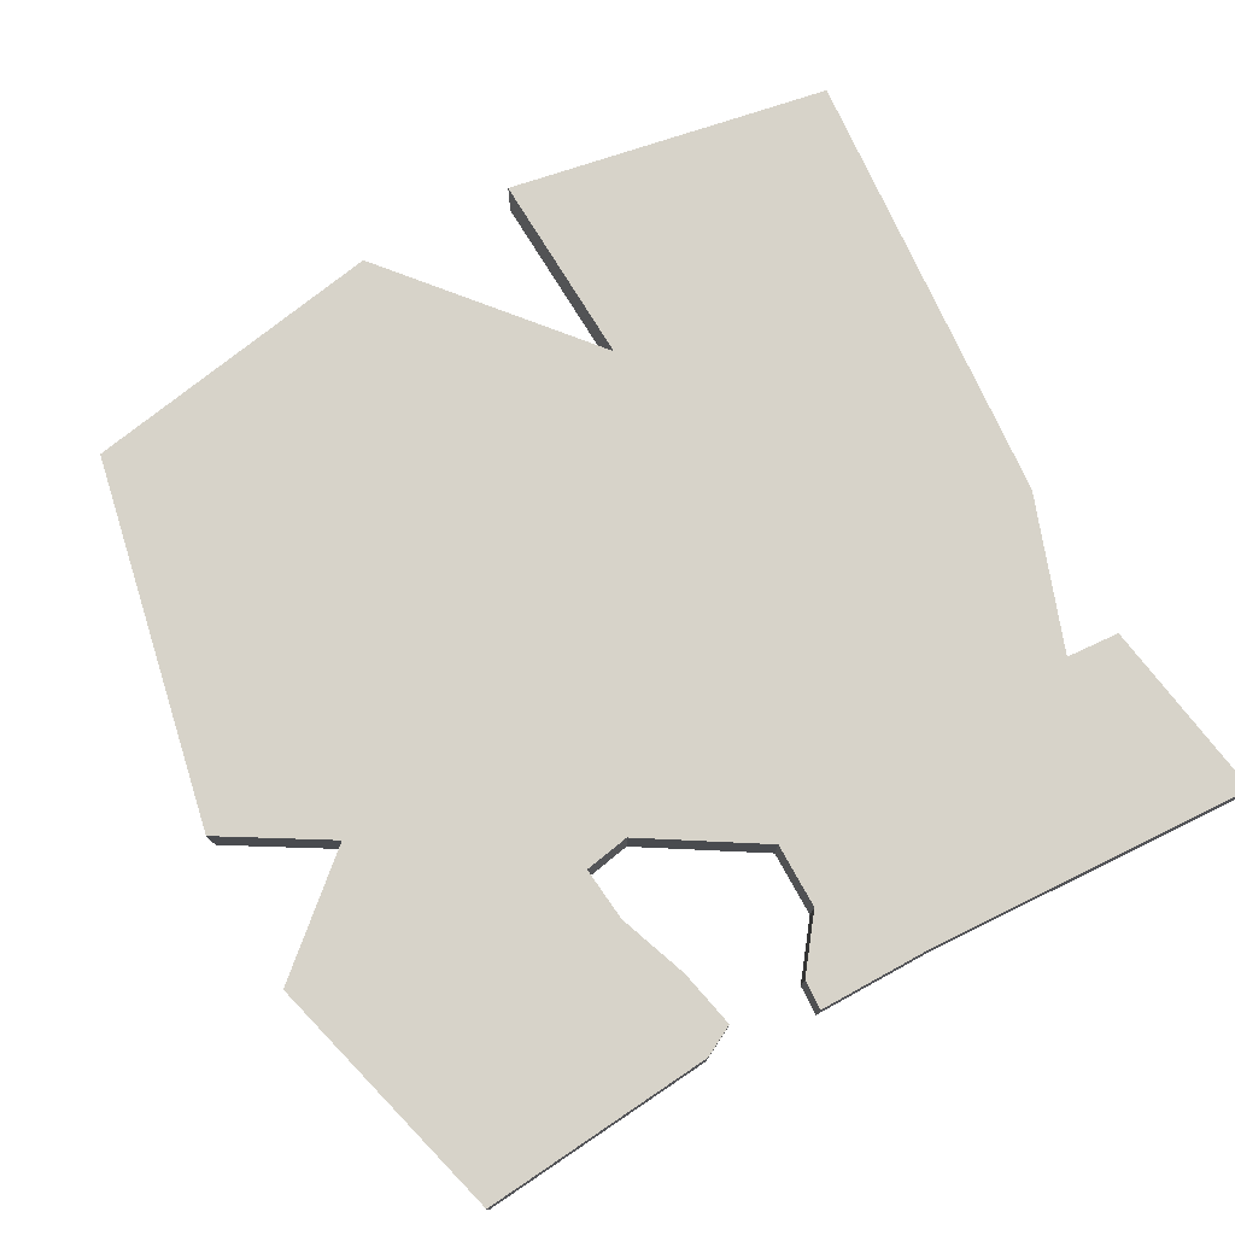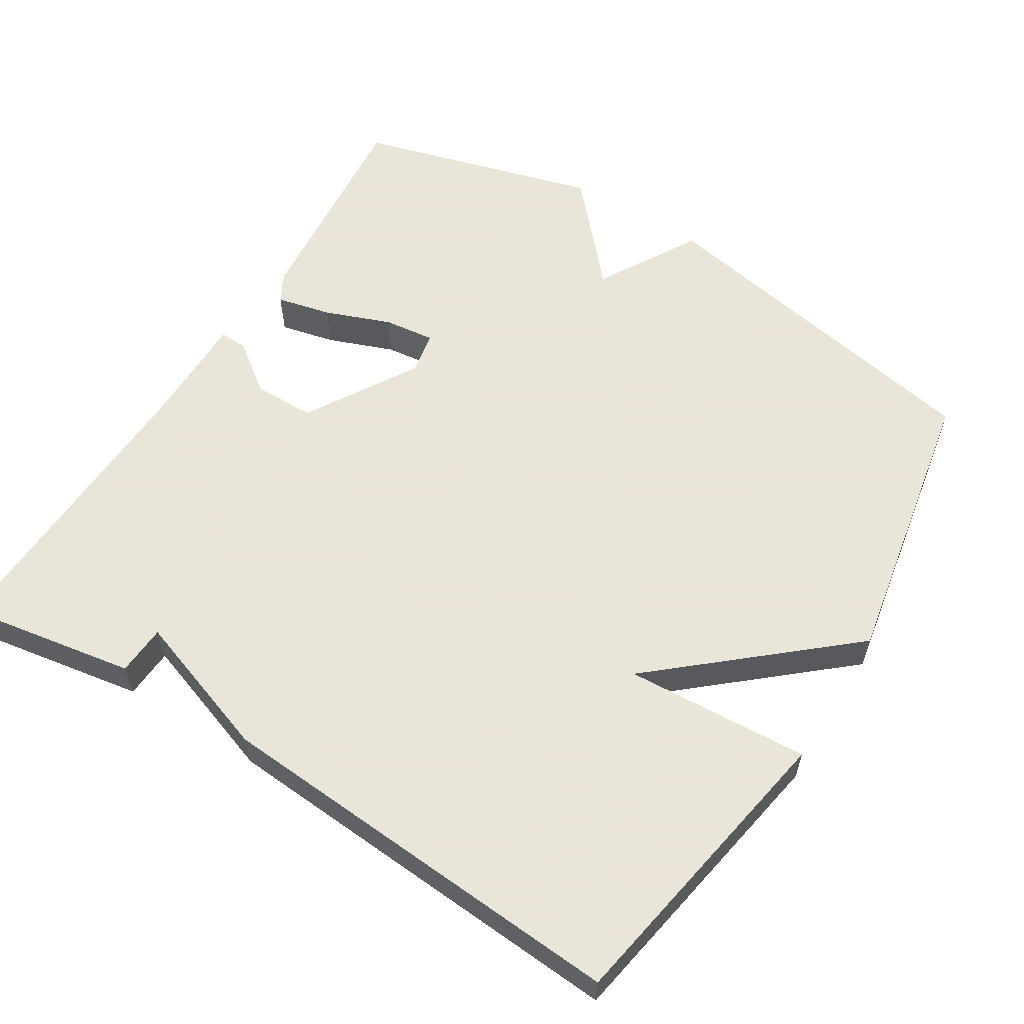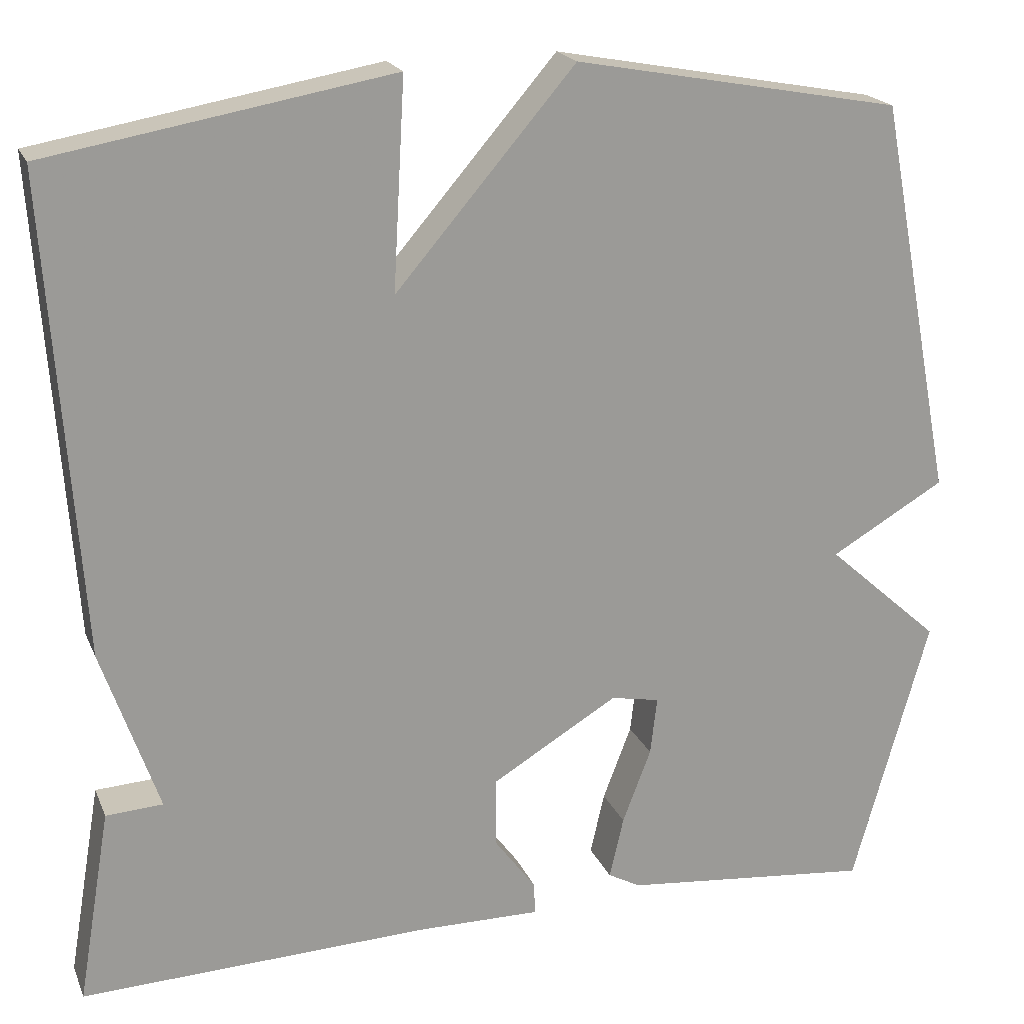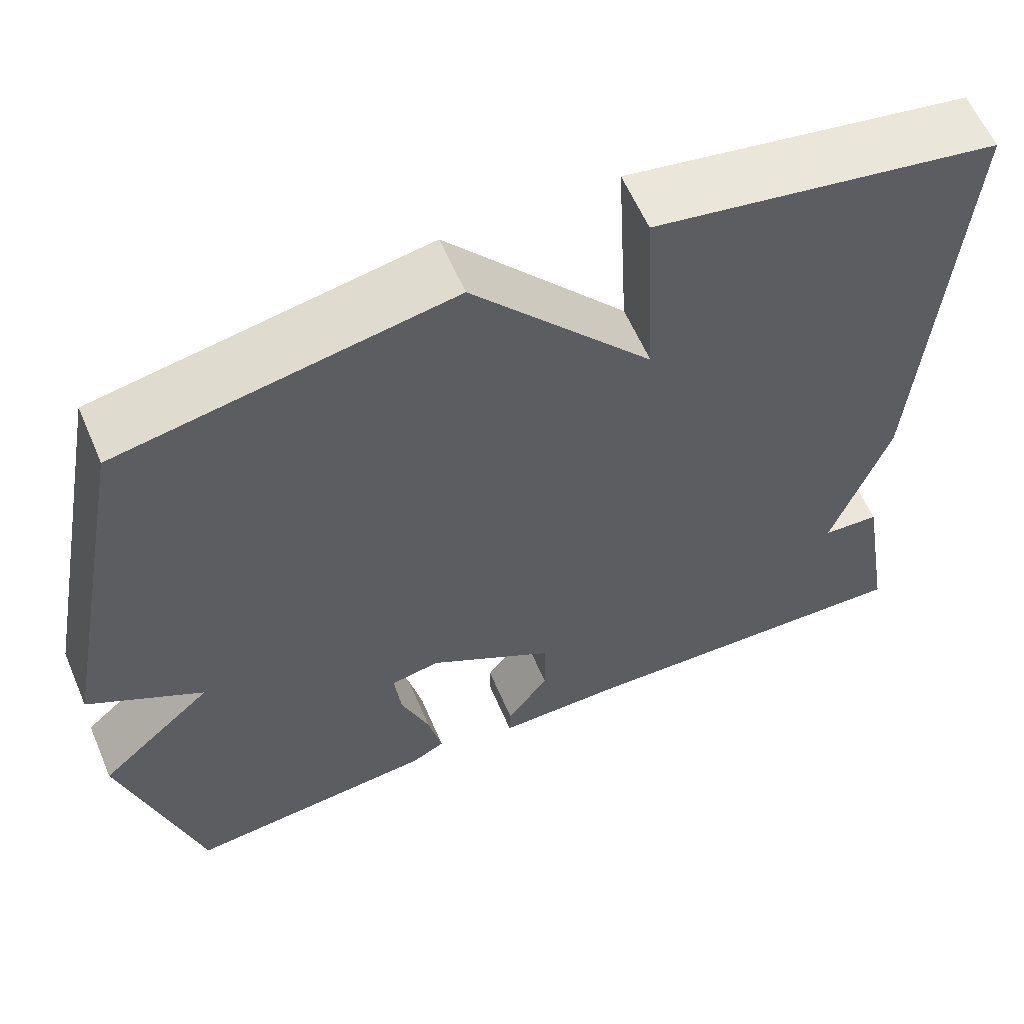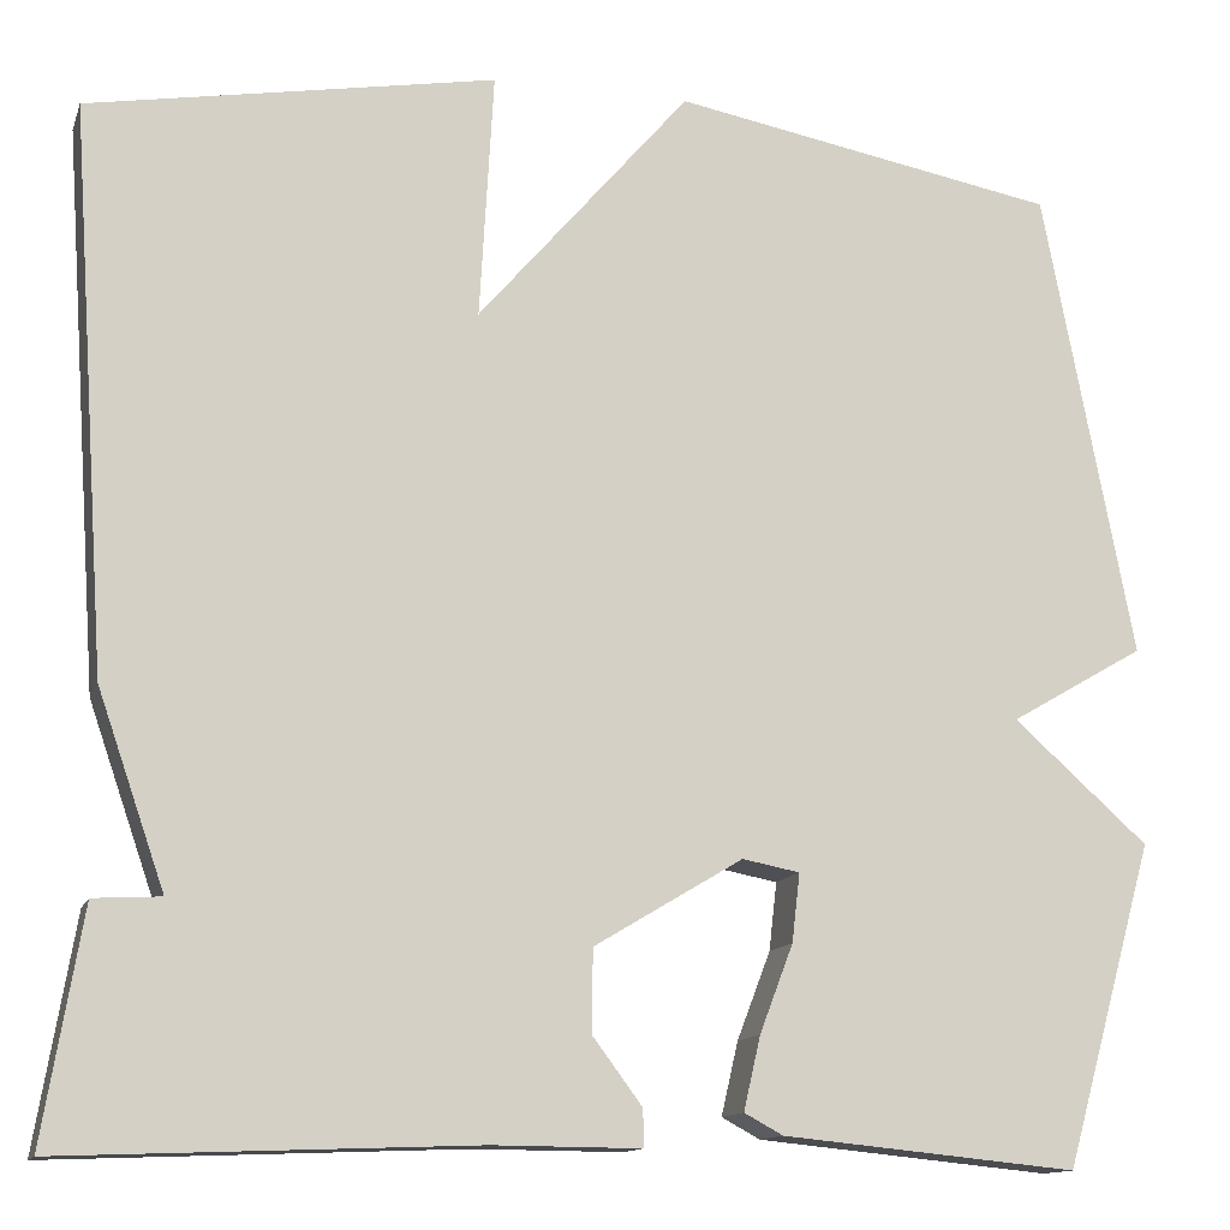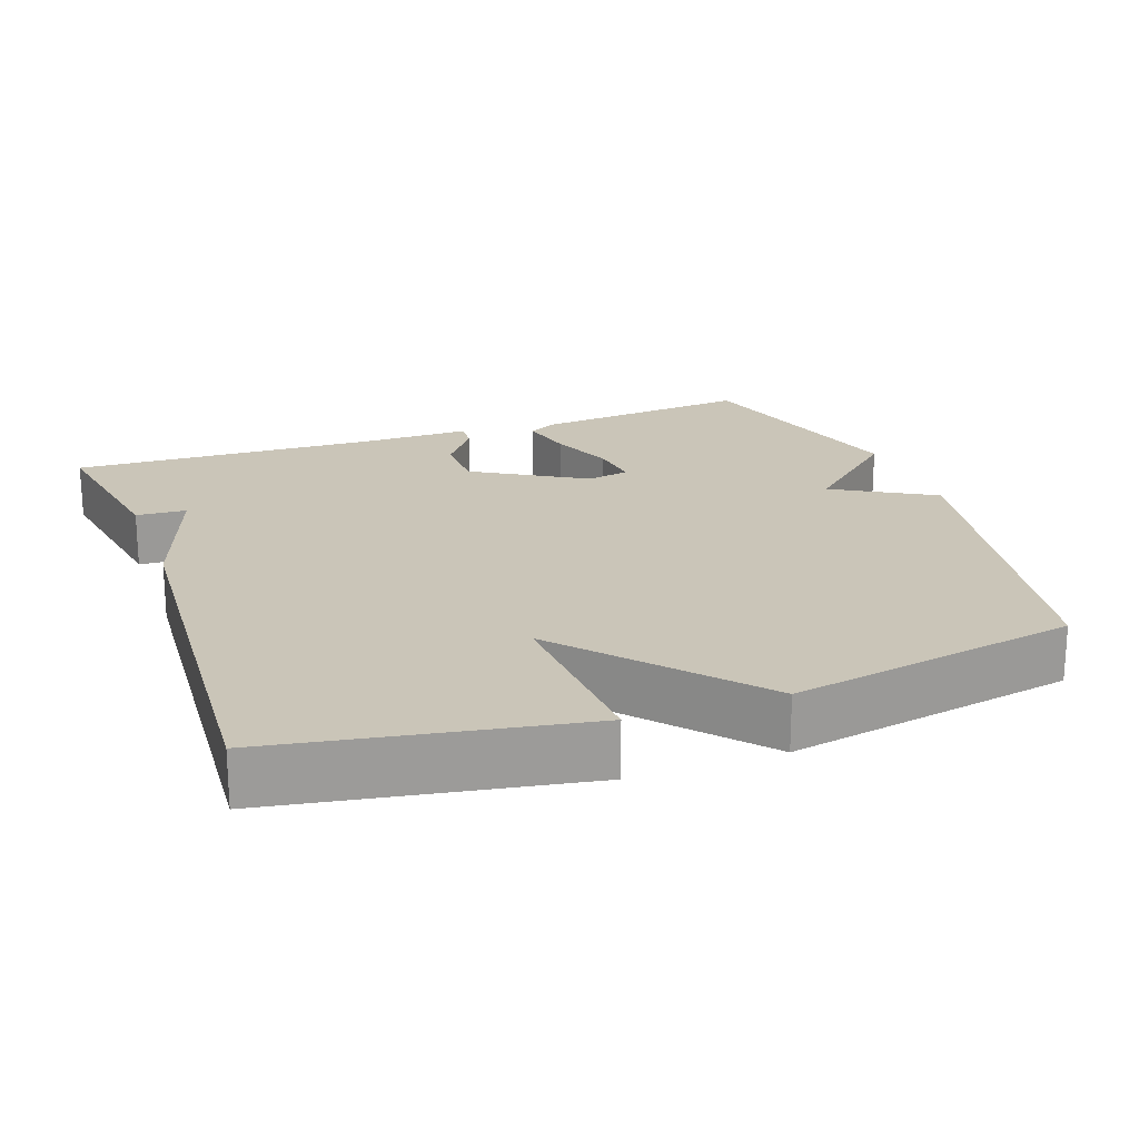
<metadata>
{"format":"obj","ext":"obj","renderer":"f3d","projection":"perspective","resolution":1024,"background":"white","views":[{"elev":76.2,"azim":151.7,"up":"+Y"},{"elev":58.6,"azim":-58.2,"up":"+Y"},{"elev":20.0,"azim":-18.2,"up":"+Z"},{"elev":60.1,"azim":156.8,"up":"+Z"},{"elev":-13.1,"azim":-15.7,"up":"+Z"},{"elev":20.5,"azim":-19.9,"up":"+Y"}]}
</metadata>
<code>
v -0.5 0.07 -0.5
v -0.461 0.07 -0.268
v -0.393 0.07 -0.264
v -0.461 0.07 -0.068
v -0.5 0.07 0.5
v -0.09 0.07 0.572
v -0.104 0.07 0.323
v 0.11 0.07 0.572
v 0.5 0.07 0.5
v 0.591 0.07 0.025
v 0.455 0.07 -0.054
v 0.591 0.07 -0.175
v 0.5 0.07 -0.5
v 0.202 0.07 -0.471
v 0.163 0.07 -0.45
v 0.18 0.07 -0.376
v 0.214 0.07 -0.287
v 0.222 0.07 -0.218
v 0.164 0.07 -0.207
v 0.014 0.07 -0.297
v 0.013 0.07 -0.38
v 0.063 0.07 -0.447
v 0.064 0.07 -0.485
v -0.085 0.07 -0.484
v -0.5 0 -0.5
v -0.461 0 -0.268
v -0.393 0 -0.264
v -0.461 0 -0.068
v -0.5 0 0.5
v -0.09 0 0.572
v -0.104 0 0.323
v 0.11 0 0.572
v 0.5 0 0.5
v 0.591 0 0.025
v 0.455 0 -0.054
v 0.591 0 -0.175
v 0.5 0 -0.5
v 0.202 0 -0.471
v 0.163 0 -0.45
v 0.18 0 -0.376
v 0.214 0 -0.287
v 0.222 0 -0.218
v 0.164 0 -0.207
v 0.014 0 -0.297
v 0.013 0 -0.38
v 0.063 0 -0.447
v 0.064 0 -0.485
v -0.085 0 -0.484
f 21 22 23 24
f 1 2 3
f 24 1 3
f 21 24 3
f 20 21 3
f 3 4 5
f 20 3 5
f 19 20 5
f 18 19 5
f 15 16 17
f 14 15 17
f 13 14 17
f 12 13 17
f 11 12 17
f 11 17 18
f 9 10 11
f 8 9 11
f 7 8 11
f 7 11 18 5
f 5 6 7
f 48 47 46 45
f 27 26 25
f 27 25 48
f 27 48 45
f 27 45 44
f 29 28 27
f 29 27 44
f 29 44 43
f 29 43 42
f 41 40 39
f 41 39 38
f 41 38 37
f 41 37 36
f 41 36 35
f 42 41 35
f 35 34 33
f 35 33 32
f 35 32 31
f 29 42 35 31
f 31 30 29
f 1 25 26 2
f 2 26 27 3
f 3 27 28 4
f 4 28 29 5
f 5 29 30 6
f 6 30 31 7
f 7 31 32 8
f 8 32 33 9
f 9 33 34 10
f 10 34 35 11
f 11 35 36 12
f 12 36 37 13
f 13 37 38 14
f 14 38 39 15
f 15 39 40 16
f 16 40 41 17
f 17 41 42 18
f 18 42 43 19
f 19 43 44 20
f 20 44 45 21
f 21 45 46 22
f 22 46 47 23
f 23 47 48 24
f 24 48 25 1

</code>
